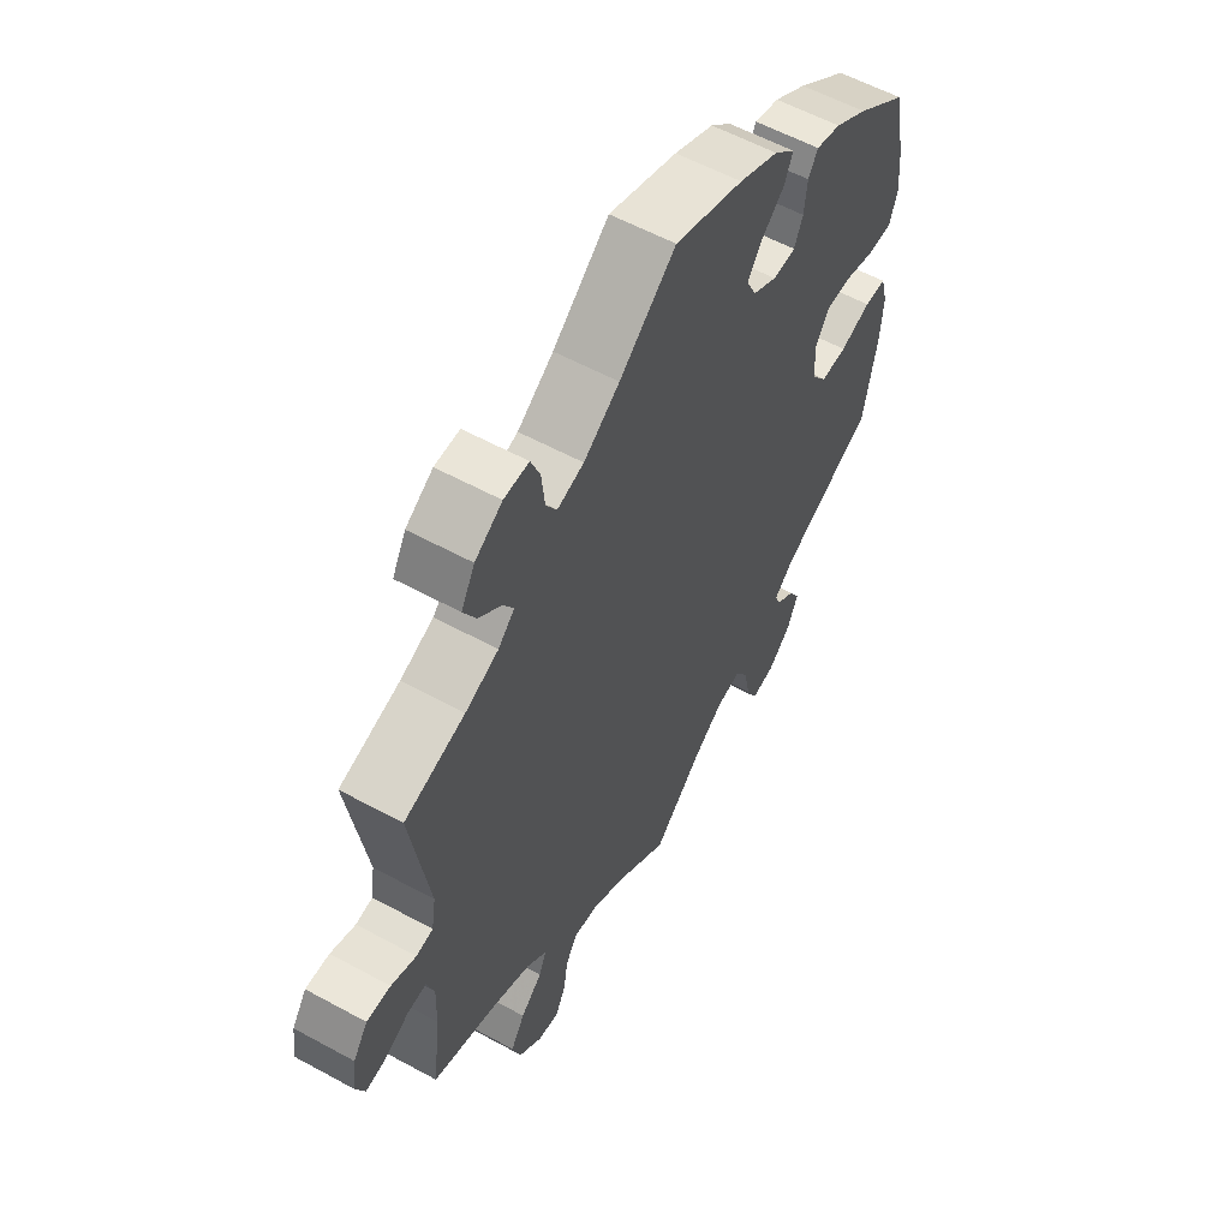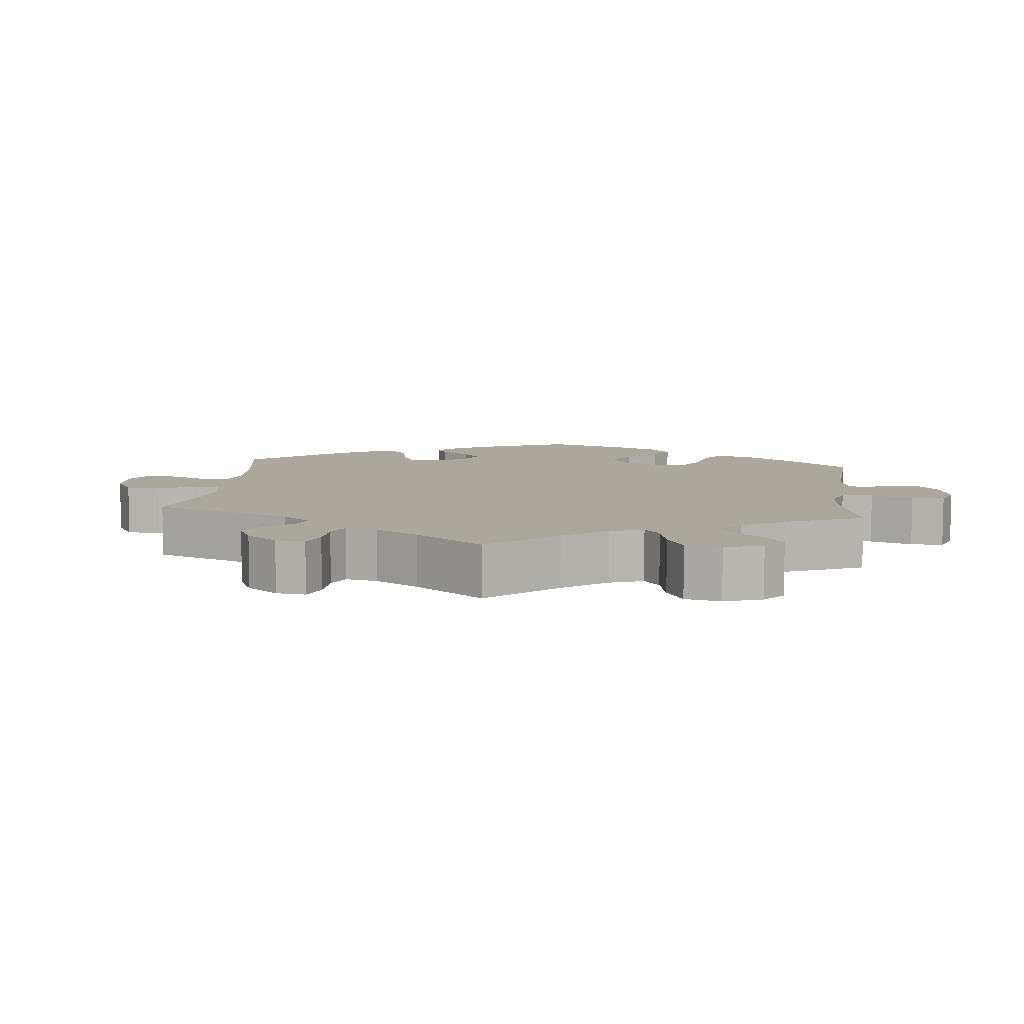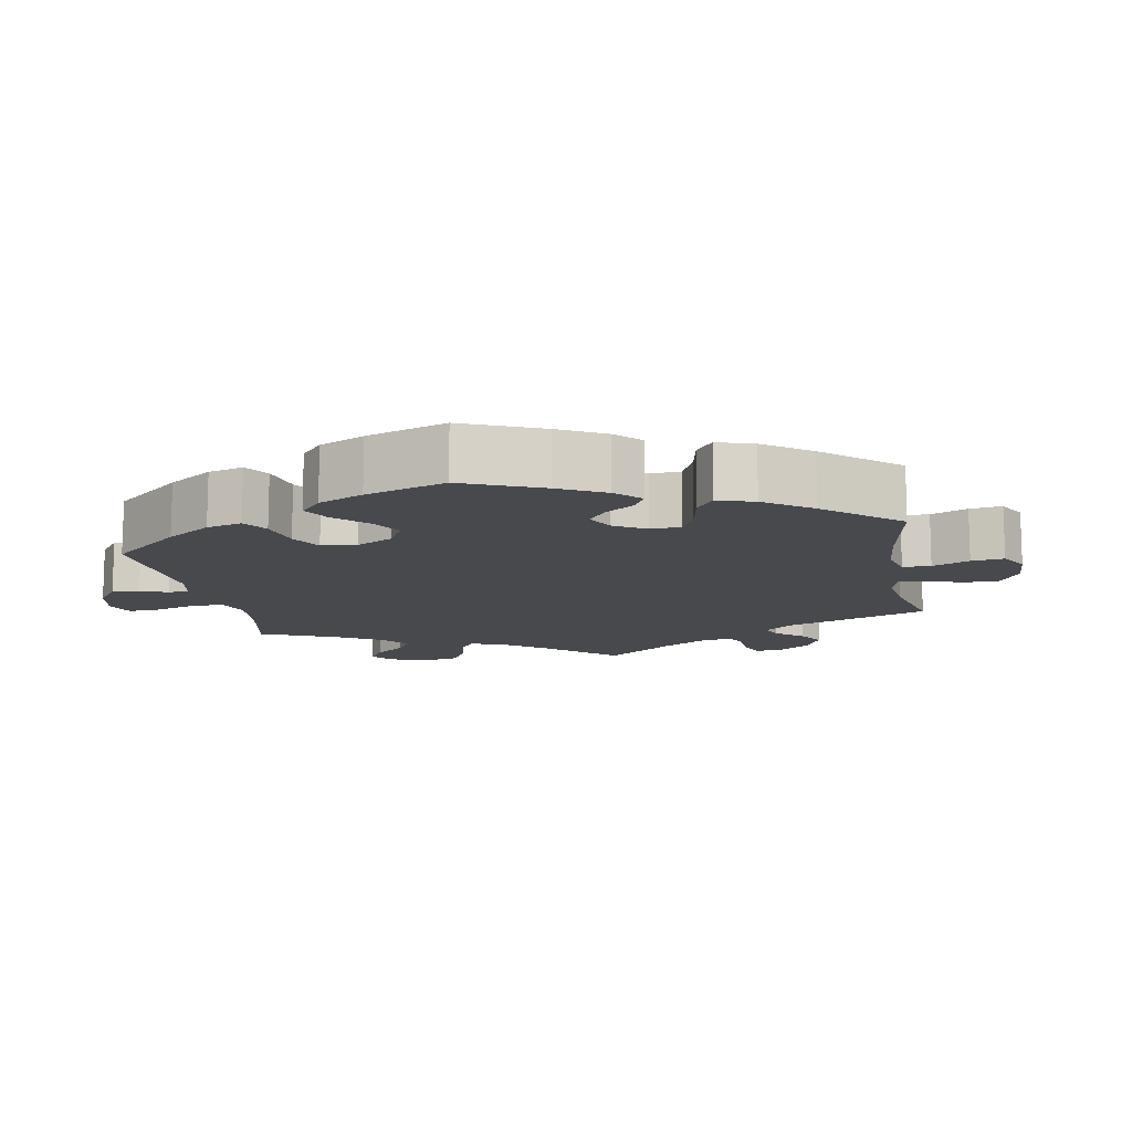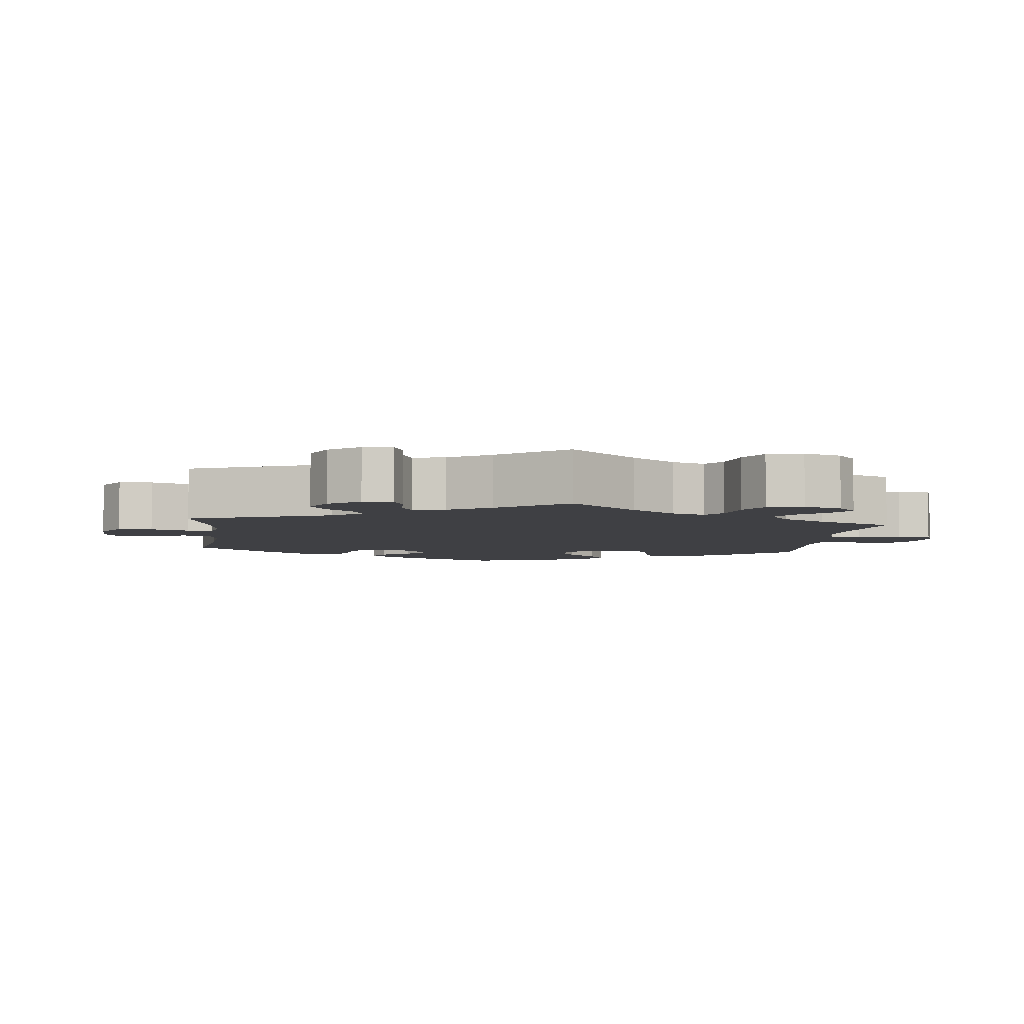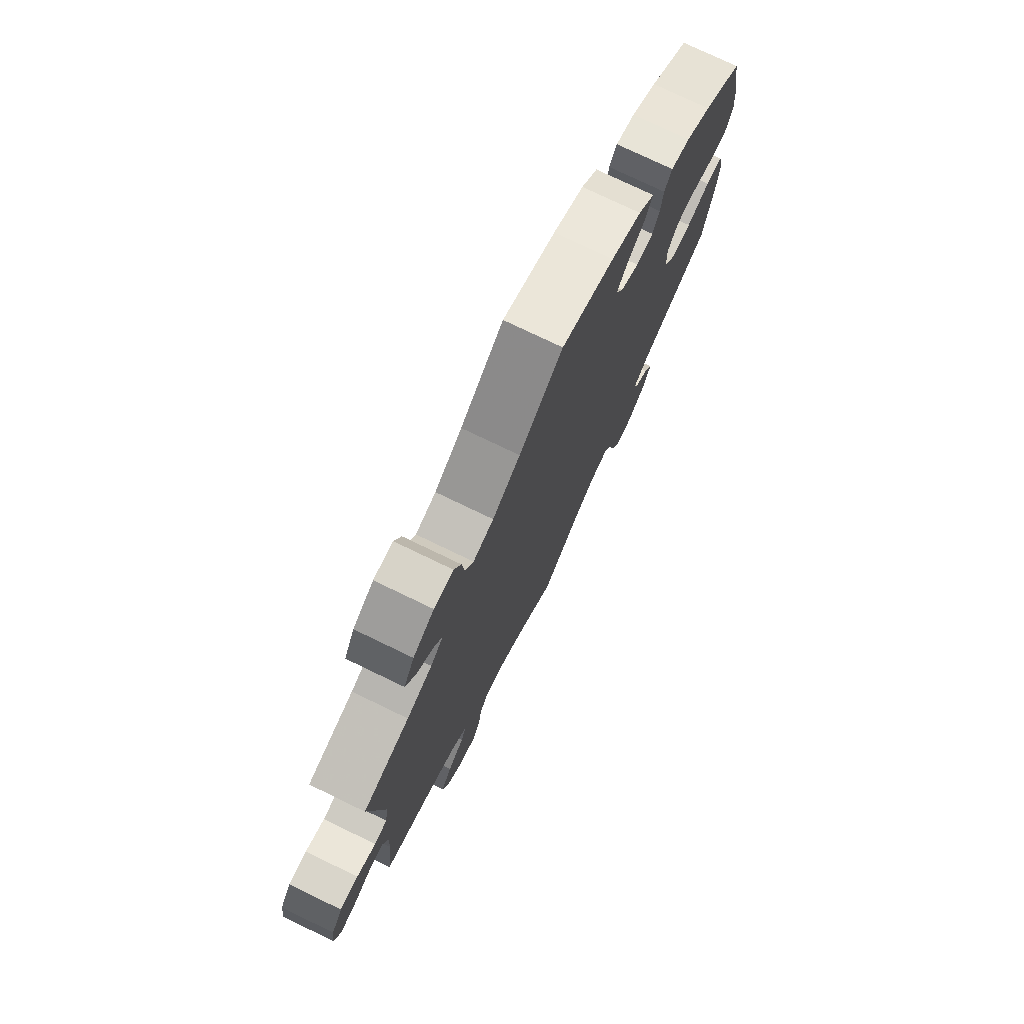
<metadata>
{"format":"obj","ext":"obj","renderer":"f3d","projection":"perspective","resolution":1024,"background":"white","views":[{"elev":57.8,"azim":119.5,"up":"+Z"},{"elev":8.3,"azim":126.2,"up":"+Y"},{"elev":-12.1,"azim":-49.5,"up":"+Y"},{"elev":-5.0,"azim":113.5,"up":"+Y"},{"elev":75.8,"azim":115.8,"up":"+Z"}]}
</metadata>
<code>
v -0.406 0.07 0.36
v -0.345 0.07 0.398
v -0.299 0.07 0.41
v -0.281 0.07 0.381
v -0.276 0.07 0.331
v -0.26 0.07 0.294
v -0.218 0.07 0.292
v -0.173 0.07 0.317
v -0.155 0.07 0.354
v -0.182 0.07 0.392
v -0.224 0.07 0.429
v -0.24 0.07 0.465
v -0.201 0.07 0.501
v -0.128 0.07 0.534
v -0.001 0.07 0.578
v 0.103 0.07 0.492
v 0.169 0.07 0.446
v 0.218 0.07 0.432
v 0.238 0.07 0.465
v 0.244 0.07 0.52
v 0.261 0.07 0.562
v 0.307 0.07 0.561
v 0.357 0.07 0.529
v 0.382 0.07 0.484
v 0.359 0.07 0.442
v 0.317 0.07 0.406
v 0.298 0.07 0.375
v 0.328 0.07 0.346
v 0.389 0.07 0.321
v 0.5 0.07 0.289
v 0.467 0.07 0.08
v 0.475 0.07 0.029
v 0.506 0.07 0.024
v 0.552 0.07 0.041
v 0.596 0.07 0.042
v 0.623 0.07 0.003
v 0.63 0.07 -0.051
v 0.614 0.07 -0.089
v 0.576 0.07 -0.083
v 0.532 0.07 -0.06
v 0.497 0.07 -0.057
v 0.483 0.07 -0.1
v 0.485 0.07 -0.17
v 0.5 0.07 -0.289
v 0.379 0.07 -0.328
v 0.309 0.07 -0.358
v 0.271 0.07 -0.39
v 0.285 0.07 -0.423
v 0.325 0.07 -0.459
v 0.351 0.07 -0.501
v 0.335 0.07 -0.549
v 0.293 0.07 -0.586
v 0.253 0.07 -0.593
v 0.234 0.07 -0.556
v 0.225 0.07 -0.502
v 0.204 0.07 -0.467
v 0.157 0.07 -0.473
v 0.095 0.07 -0.508
v 0 0.07 -0.578
v -0.09 0.07 -0.496
v -0.146 0.07 -0.456
v -0.192 0.07 -0.447
v -0.215 0.07 -0.484
v -0.228 0.07 -0.544
v -0.248 0.07 -0.585
v -0.291 0.07 -0.578
v -0.334 0.07 -0.539
v -0.354 0.07 -0.493
v -0.334 0.07 -0.459
v -0.301 0.07 -0.435
v -0.289 0.07 -0.409
v -0.326 0.07 -0.375
v -0.501 0.07 -0.289
v -0.525 0.07 -0.164
v -0.531 0.07 -0.089
v -0.518 0.07 -0.04
v -0.477 0.07 -0.038
v -0.42 0.07 -0.057
v -0.371 0.07 -0.058
v -0.342 0.07 -0.019
v -0.34 0.07 0.039
v -0.365 0.07 0.079
v -0.413 0.07 0.079
v -0.471 0.07 0.063
v -0.515 0.07 0.064
v -0.53 0.07 0.107
v -0.524 0.07 0.175
v -0.501 0.07 0.289
v -0.406 0 0.36
v -0.345 0 0.398
v -0.299 0 0.41
v -0.281 0 0.381
v -0.276 0 0.331
v -0.26 0 0.294
v -0.218 0 0.292
v -0.173 0 0.317
v -0.155 0 0.354
v -0.182 0 0.392
v -0.224 0 0.429
v -0.24 0 0.465
v -0.201 0 0.501
v -0.128 0 0.534
v -0.001 0 0.578
v 0.103 0 0.492
v 0.169 0 0.446
v 0.218 0 0.432
v 0.238 0 0.465
v 0.244 0 0.52
v 0.261 0 0.562
v 0.307 0 0.561
v 0.357 0 0.529
v 0.382 0 0.484
v 0.359 0 0.442
v 0.317 0 0.406
v 0.298 0 0.375
v 0.328 0 0.346
v 0.389 0 0.321
v 0.5 0 0.289
v 0.467 0 0.08
v 0.475 0 0.029
v 0.506 0 0.024
v 0.552 0 0.041
v 0.596 0 0.042
v 0.623 0 0.003
v 0.63 0 -0.051
v 0.614 0 -0.089
v 0.576 0 -0.083
v 0.532 0 -0.06
v 0.497 0 -0.057
v 0.483 0 -0.1
v 0.485 0 -0.17
v 0.5 0 -0.289
v 0.379 0 -0.328
v 0.309 0 -0.358
v 0.271 0 -0.39
v 0.285 0 -0.423
v 0.325 0 -0.459
v 0.351 0 -0.501
v 0.335 0 -0.549
v 0.293 0 -0.586
v 0.253 0 -0.593
v 0.234 0 -0.556
v 0.225 0 -0.502
v 0.204 0 -0.467
v 0.157 0 -0.473
v 0.095 0 -0.508
v 0 0 -0.578
v -0.09 0 -0.496
v -0.146 0 -0.456
v -0.192 0 -0.447
v -0.215 0 -0.484
v -0.228 0 -0.544
v -0.248 0 -0.585
v -0.291 0 -0.578
v -0.334 0 -0.539
v -0.354 0 -0.493
v -0.334 0 -0.459
v -0.301 0 -0.435
v -0.289 0 -0.409
v -0.326 0 -0.375
v -0.501 0 -0.289
v -0.525 0 -0.164
v -0.531 0 -0.089
v -0.518 0 -0.04
v -0.477 0 -0.038
v -0.42 0 -0.057
v -0.371 0 -0.058
v -0.342 0 -0.019
v -0.34 0 0.039
v -0.365 0 0.079
v -0.413 0 0.079
v -0.471 0 0.063
v -0.515 0 0.064
v -0.53 0 0.107
v -0.524 0 0.175
v -0.501 0 0.289
f 83 84 85 86
f 82 83 86 87
f 75 76 77 78
f 75 78 79
f 72 73 74 75
f 71 72 75 79
f 67 68 69 70
f 67 70 71
f 66 67 71
f 63 64 65 66
f 62 63 66 71
f 61 62 71 79
f 58 59 60
f 57 58 60 61
f 56 57 61 79
f 52 53 54 55
f 52 55 56
f 51 52 56
f 48 49 50 51
f 47 48 51 56
f 43 44 45
f 42 43 45 46
f 41 42 46 47
f 37 38 39 40
f 37 40 41
f 36 37 41
f 33 34 35 36
f 32 33 36 41
f 29 30 31
f 28 29 31 32
f 27 28 32 41
f 23 24 25 26
f 23 26 27
f 22 23 27
f 19 20 21 22
f 18 19 22 27
f 17 18 27 41
f 13 14 15 16
f 10 11 12 13
f 9 10 13 16
f 8 9 16 17
f 2 3 4 5
f 2 5 6
f 1 2 6
f 82 87 88 1
f 47 56 79 80
f 47 80 81
f 7 8 17 41
f 6 7 41 47
f 47 81 82
f 1 6 47 82
f 174 173 172 171
f 175 174 171 170
f 166 165 164 163
f 167 166 163
f 163 162 161 160
f 167 163 160 159
f 158 157 156 155
f 159 158 155
f 159 155 154
f 154 153 152 151
f 159 154 151 150
f 167 159 150 149
f 148 147 146
f 149 148 146 145
f 167 149 145 144
f 143 142 141 140
f 144 143 140
f 144 140 139
f 139 138 137 136
f 144 139 136 135
f 133 132 131
f 134 133 131 130
f 135 134 130 129
f 128 127 126 125
f 129 128 125
f 129 125 124
f 124 123 122 121
f 129 124 121 120
f 119 118 117
f 120 119 117 116
f 129 120 116 115
f 114 113 112 111
f 115 114 111
f 115 111 110
f 110 109 108 107
f 115 110 107 106
f 129 115 106 105
f 104 103 102 101
f 101 100 99 98
f 104 101 98 97
f 105 104 97 96
f 93 92 91 90
f 94 93 90
f 94 90 89
f 89 176 175 170
f 168 167 144 135
f 169 168 135
f 129 105 96 95
f 135 129 95 94
f 170 169 135
f 170 135 94 89
f 1 89 90 2
f 2 90 91 3
f 3 91 92 4
f 4 92 93 5
f 5 93 94 6
f 6 94 95 7
f 7 95 96 8
f 8 96 97 9
f 9 97 98 10
f 10 98 99 11
f 11 99 100 12
f 12 100 101 13
f 13 101 102 14
f 14 102 103 15
f 15 103 104 16
f 16 104 105 17
f 17 105 106 18
f 18 106 107 19
f 19 107 108 20
f 20 108 109 21
f 21 109 110 22
f 22 110 111 23
f 23 111 112 24
f 24 112 113 25
f 25 113 114 26
f 26 114 115 27
f 27 115 116 28
f 28 116 117 29
f 29 117 118 30
f 30 118 119 31
f 31 119 120 32
f 32 120 121 33
f 33 121 122 34
f 34 122 123 35
f 35 123 124 36
f 36 124 125 37
f 37 125 126 38
f 38 126 127 39
f 39 127 128 40
f 40 128 129 41
f 41 129 130 42
f 42 130 131 43
f 43 131 132 44
f 44 132 133 45
f 45 133 134 46
f 46 134 135 47
f 47 135 136 48
f 48 136 137 49
f 49 137 138 50
f 50 138 139 51
f 51 139 140 52
f 52 140 141 53
f 53 141 142 54
f 54 142 143 55
f 55 143 144 56
f 56 144 145 57
f 57 145 146 58
f 58 146 147 59
f 59 147 148 60
f 60 148 149 61
f 61 149 150 62
f 62 150 151 63
f 63 151 152 64
f 64 152 153 65
f 65 153 154 66
f 66 154 155 67
f 67 155 156 68
f 68 156 157 69
f 69 157 158 70
f 70 158 159 71
f 71 159 160 72
f 72 160 161 73
f 73 161 162 74
f 74 162 163 75
f 75 163 164 76
f 76 164 165 77
f 77 165 166 78
f 78 166 167 79
f 79 167 168 80
f 80 168 169 81
f 81 169 170 82
f 82 170 171 83
f 83 171 172 84
f 84 172 173 85
f 85 173 174 86
f 86 174 175 87
f 87 175 176 88
f 88 176 89 1

</code>
